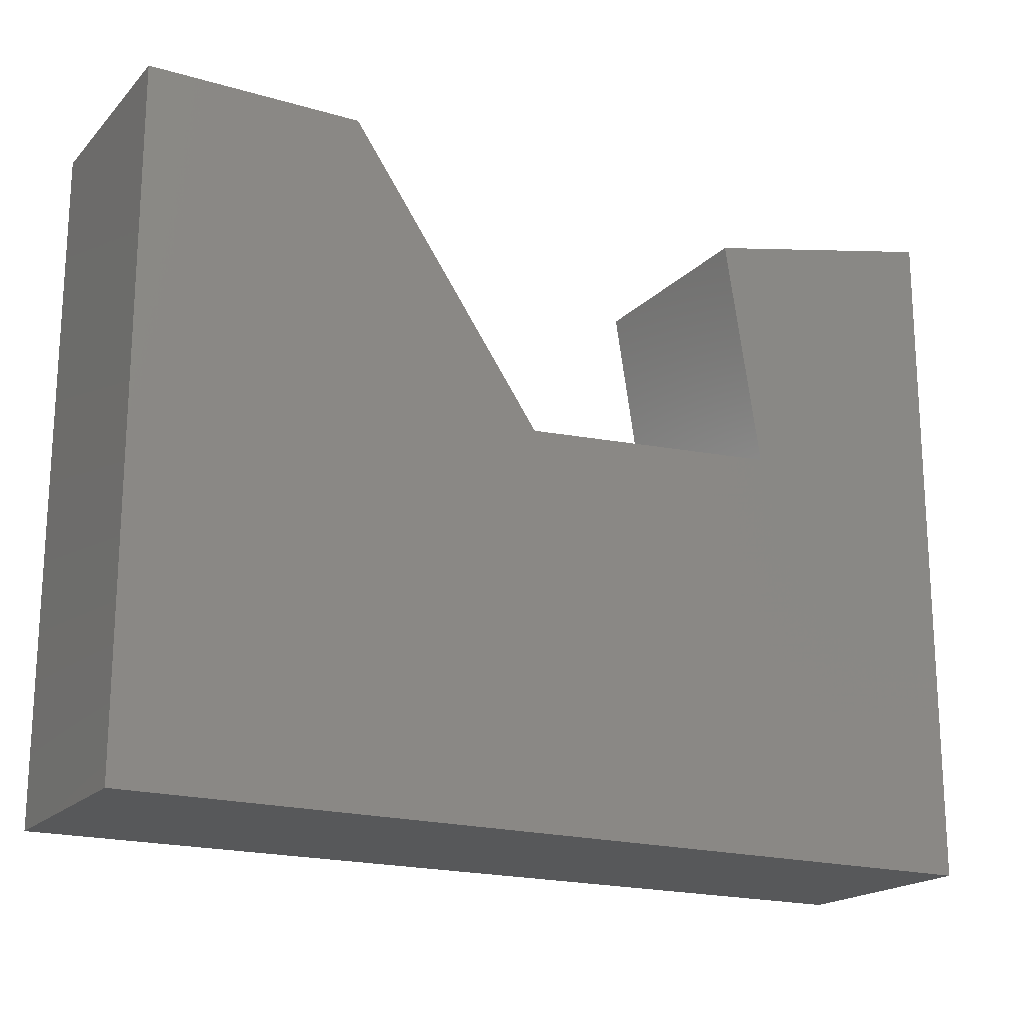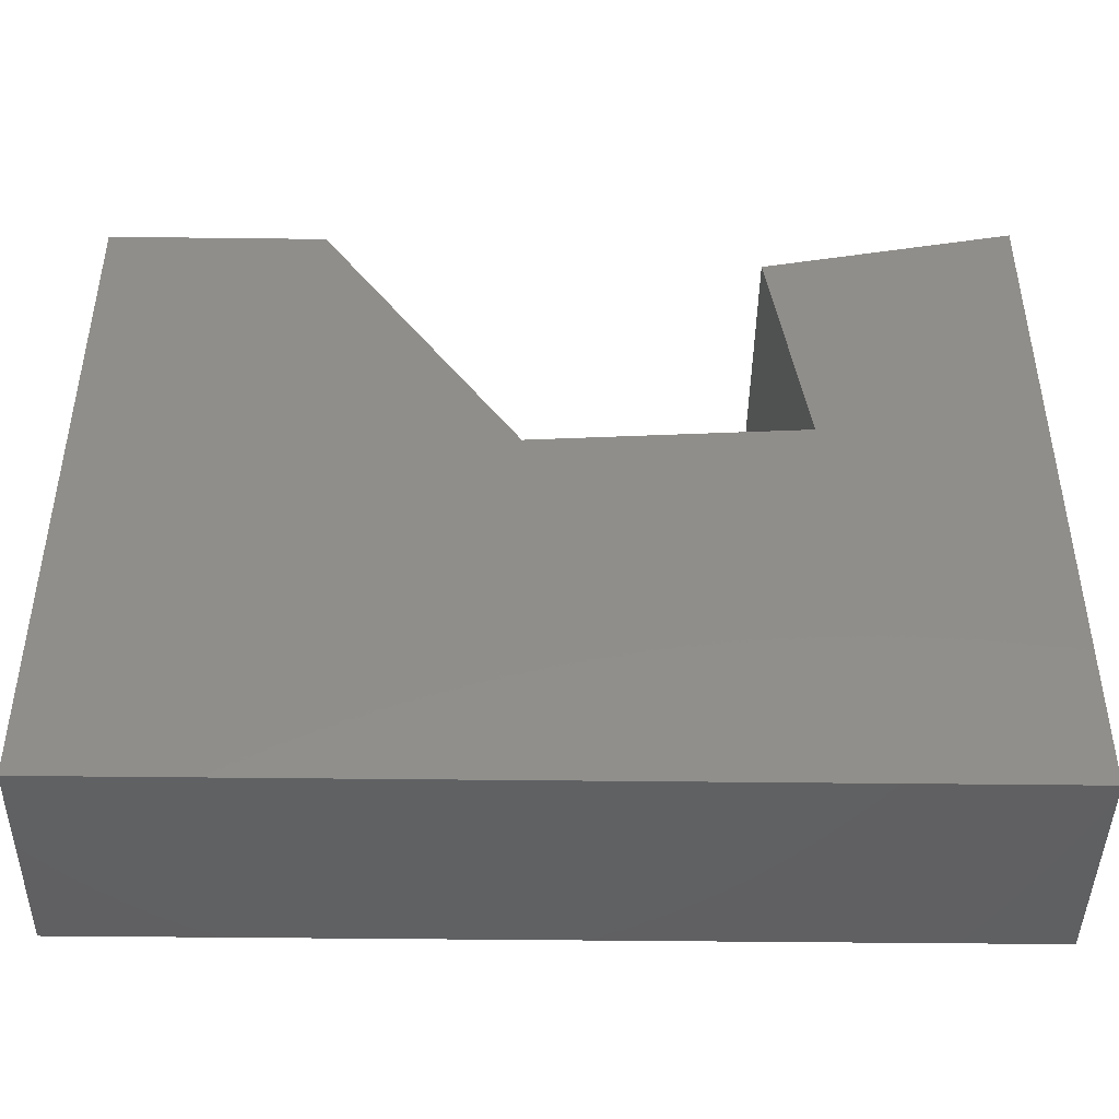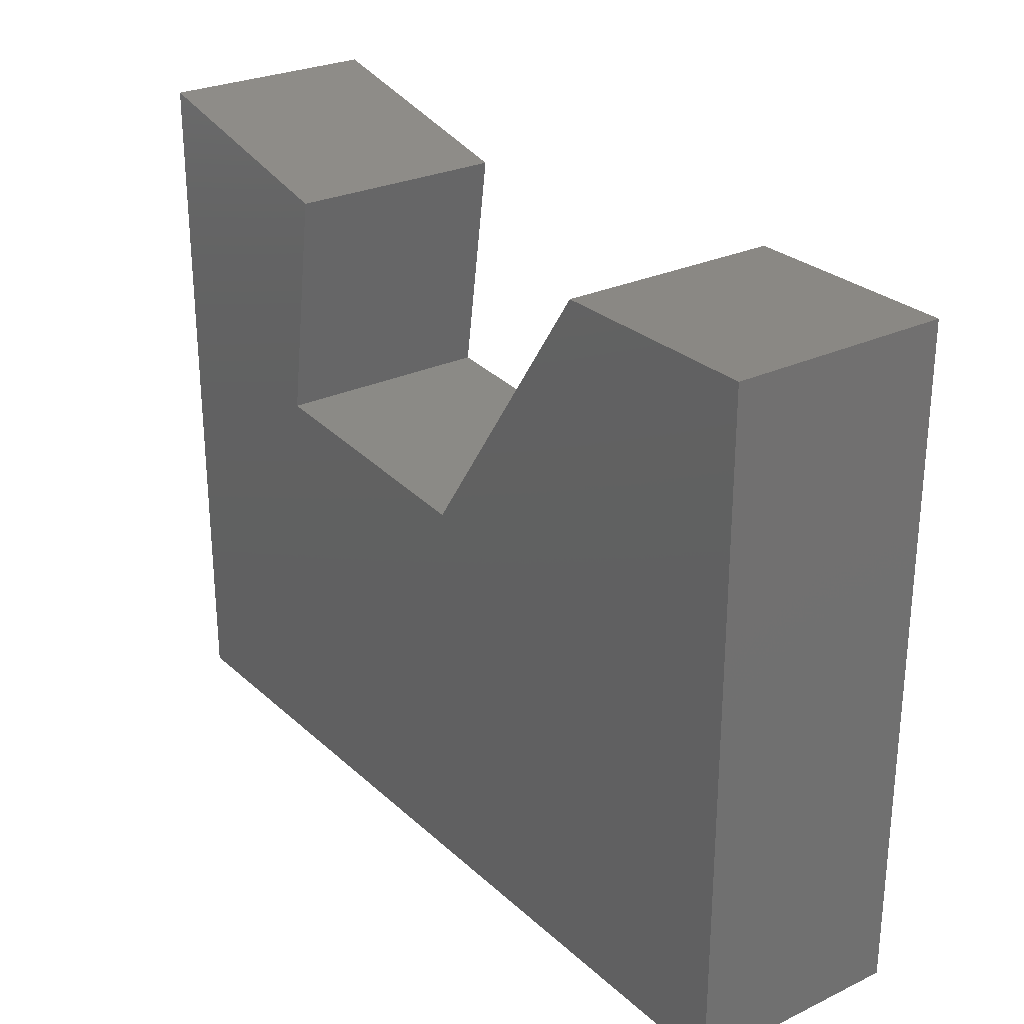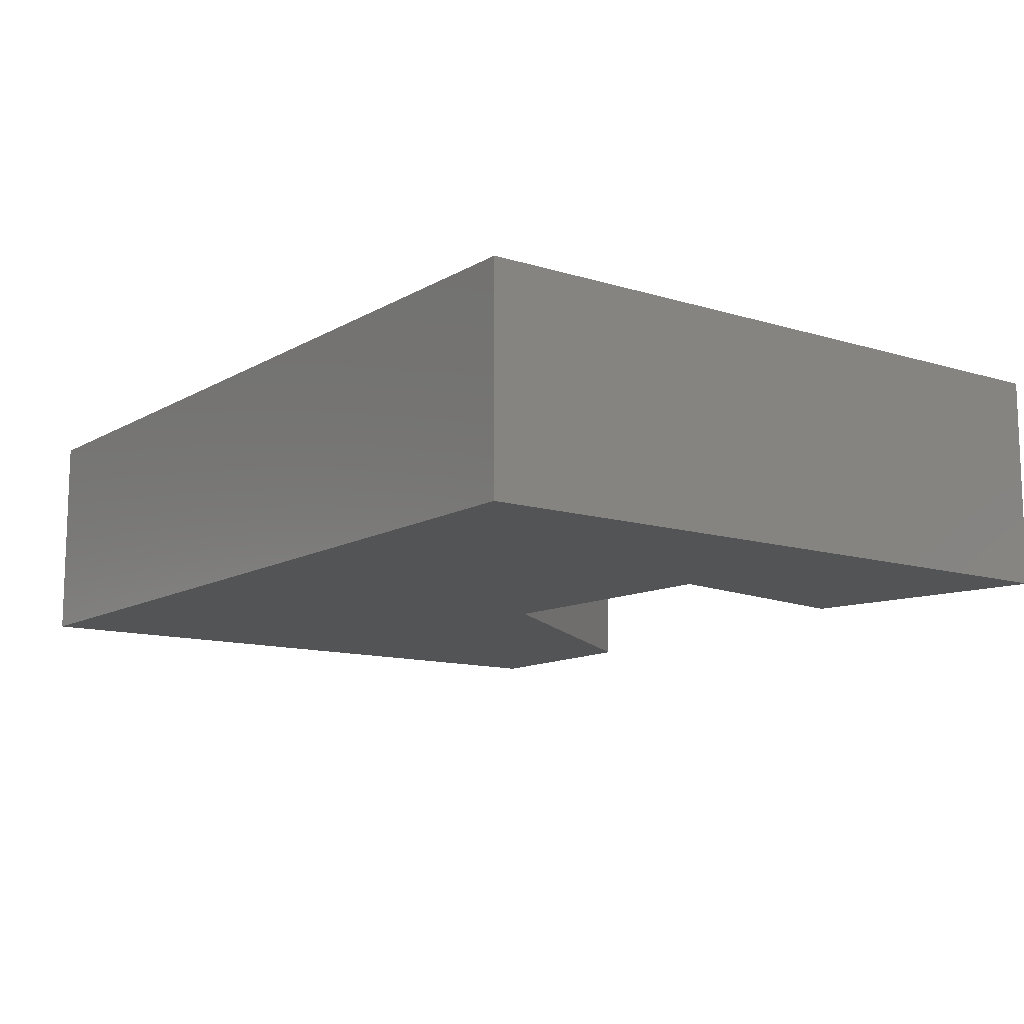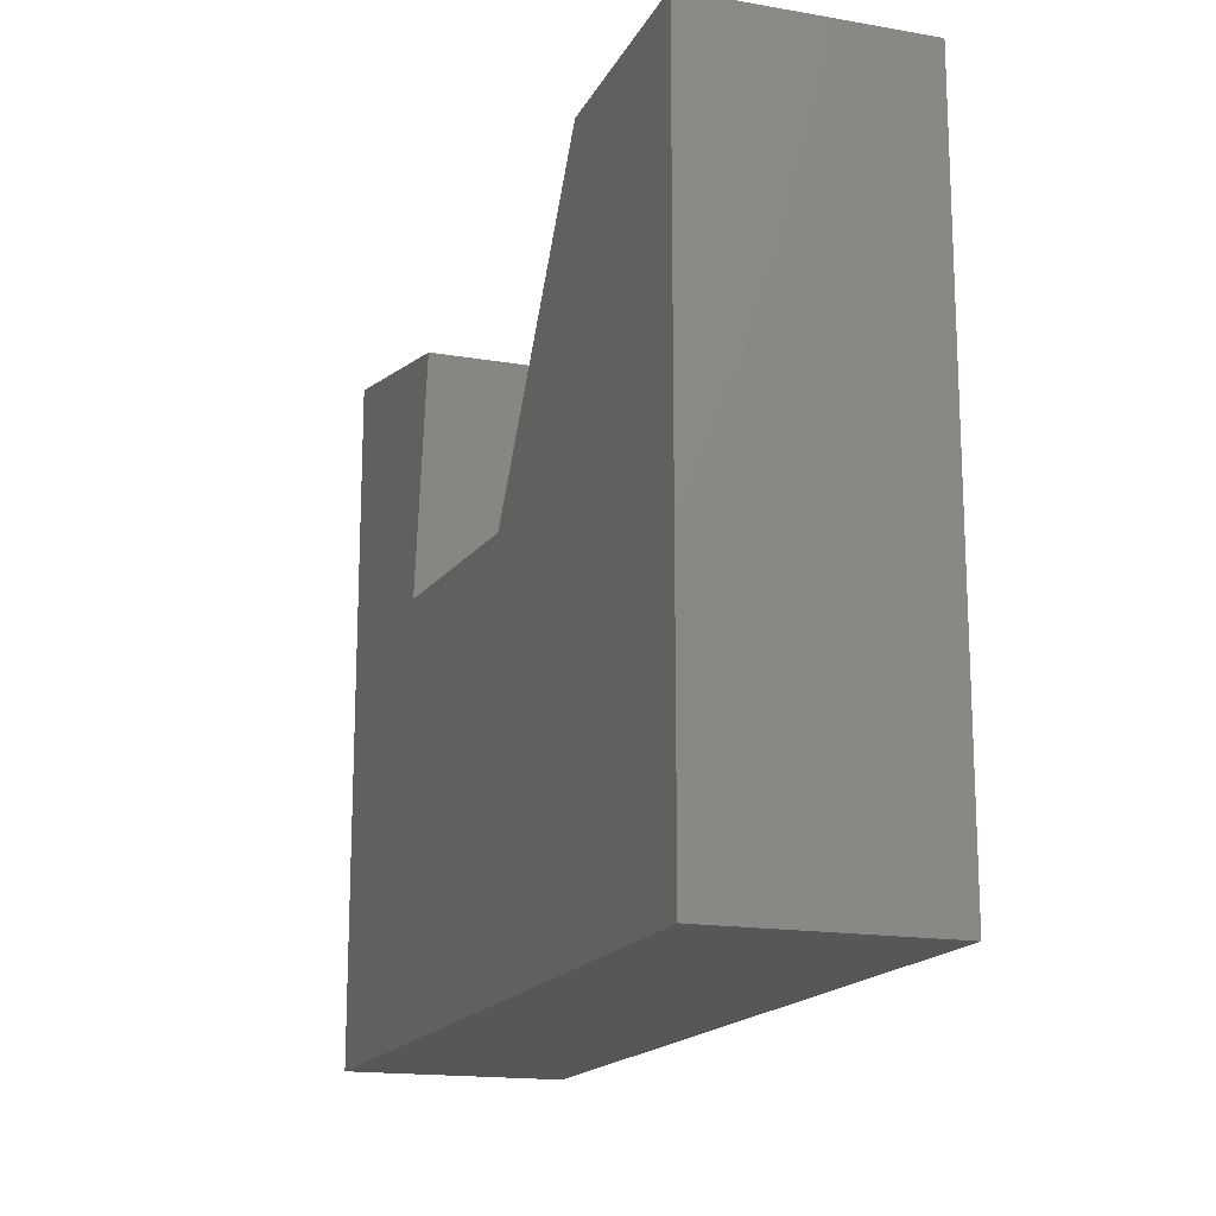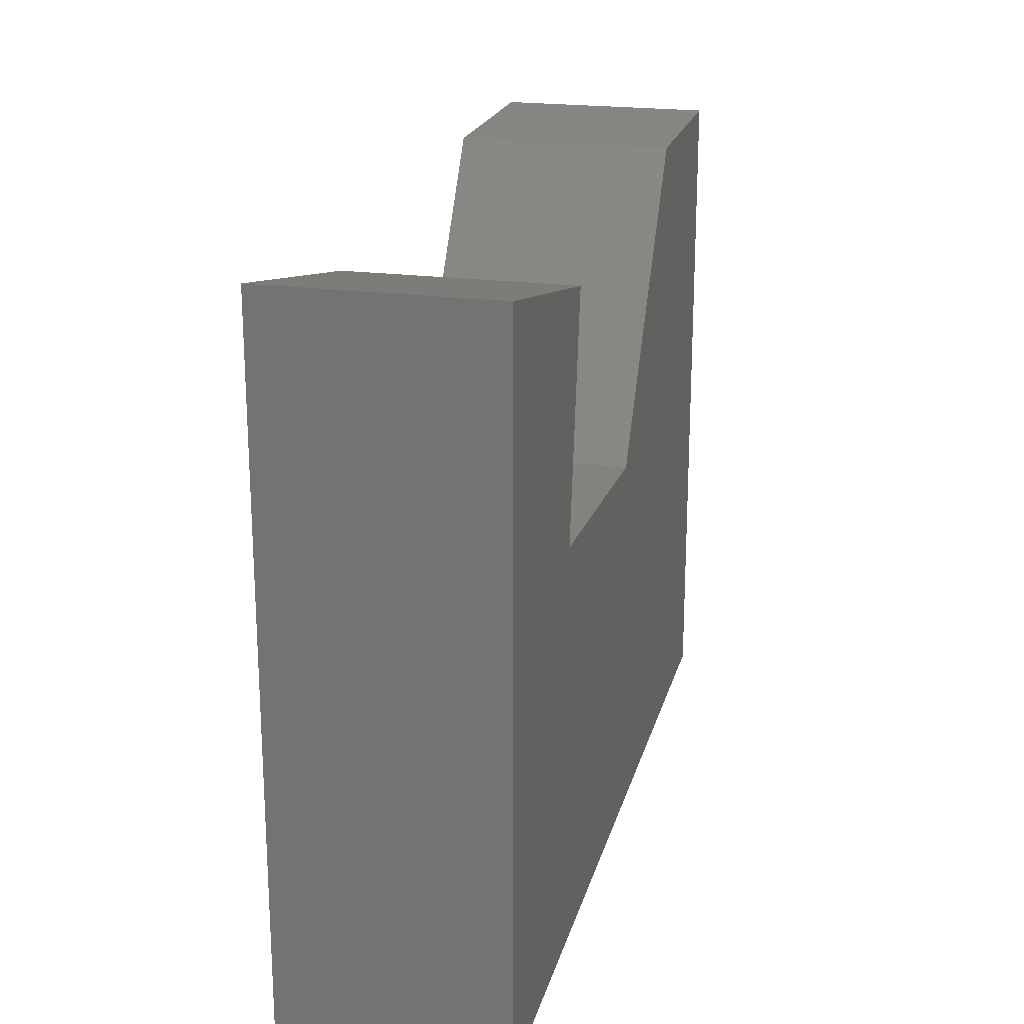
<metadata>
{"format":"stl","ext":"stl","renderer":"f3d","projection":"perspective","resolution":1024,"background":"white","views":[{"elev":-18.9,"azim":150.9,"up":"+Z"},{"elev":-43.8,"azim":179.2,"up":"+Z"},{"elev":27.1,"azim":53.8,"up":"+Z"},{"elev":-11.9,"azim":-126.4,"up":"+Y"},{"elev":-16.5,"azim":70.6,"up":"+Z"},{"elev":21.0,"azim":-76.3,"up":"+Z"}]}
</metadata>
<code>
# stl→obj: 32 verts, 44 faces
v 0.949 -0.01587 -0.8153
v -0.991 -0.4762 -0.8153
v -0.991 -0.01587 -0.8153
v 0.949 -0.4762 -0.8153
v -0.991 -0.4762 0.6979
v -0.991 -0.01587 0.6979
v 0.949 -0.01587 0.6591
v 0.949 -0.4762 0.6591
v -0.991 0 -0.8153
v 0.949 0 -0.8153
v -0.5254 -0.4762 0.07707
v 0.05661 -0.4762 0.03827
v -0.4478 -0.4762 0.5815
v 0.4834 -0.4762 0.6591
v -0.4478 -0.01587 0.5815
v -0.991 0 0.6979
v 0.4834 -0.01587 0.6591
v 0.949 0 0.6591
v -0.991 1.041e-17 0.6979
v -0.5254 1.041e-17 0.07707
v -0.991 1.041e-17 -0.8153
v 0.05661 1.041e-17 0.03827
v 0.949 1.041e-17 -0.8153
v -0.4478 1.041e-17 0.5815
v 0.949 1.041e-17 0.6591
v 0.4834 1.041e-17 0.6591
v 0.05661 -0.01587 0.03827
v -0.5254 -0.01587 0.07707
v -0.4478 0 0.5815
v 0.4834 0 0.6591
v 0.05661 0 0.03827
v -0.5254 0 0.07707
f 1 2 3
f 1 4 2
f 3 5 6
f 3 2 5
f 7 4 1
f 7 8 4
f 1 3 9
f 1 9 10
f 5 2 11
f 12 11 2
f 4 12 2
f 13 5 11
f 8 14 12
f 8 12 4
f 6 13 15
f 6 5 13
f 3 6 16
f 3 16 9
f 17 8 7
f 17 14 8
f 7 1 10
f 7 10 18
f 19 20 21
f 22 21 20
f 23 21 22
f 24 20 19
f 25 22 26
f 25 23 22
f 27 14 17
f 27 12 14
f 28 12 27
f 28 11 12
f 15 11 28
f 15 13 11
f 6 15 29
f 6 29 16
f 17 7 18
f 17 18 30
f 27 17 30
f 27 30 31
f 28 27 31
f 28 31 32
f 15 28 32
f 15 32 29

</code>
